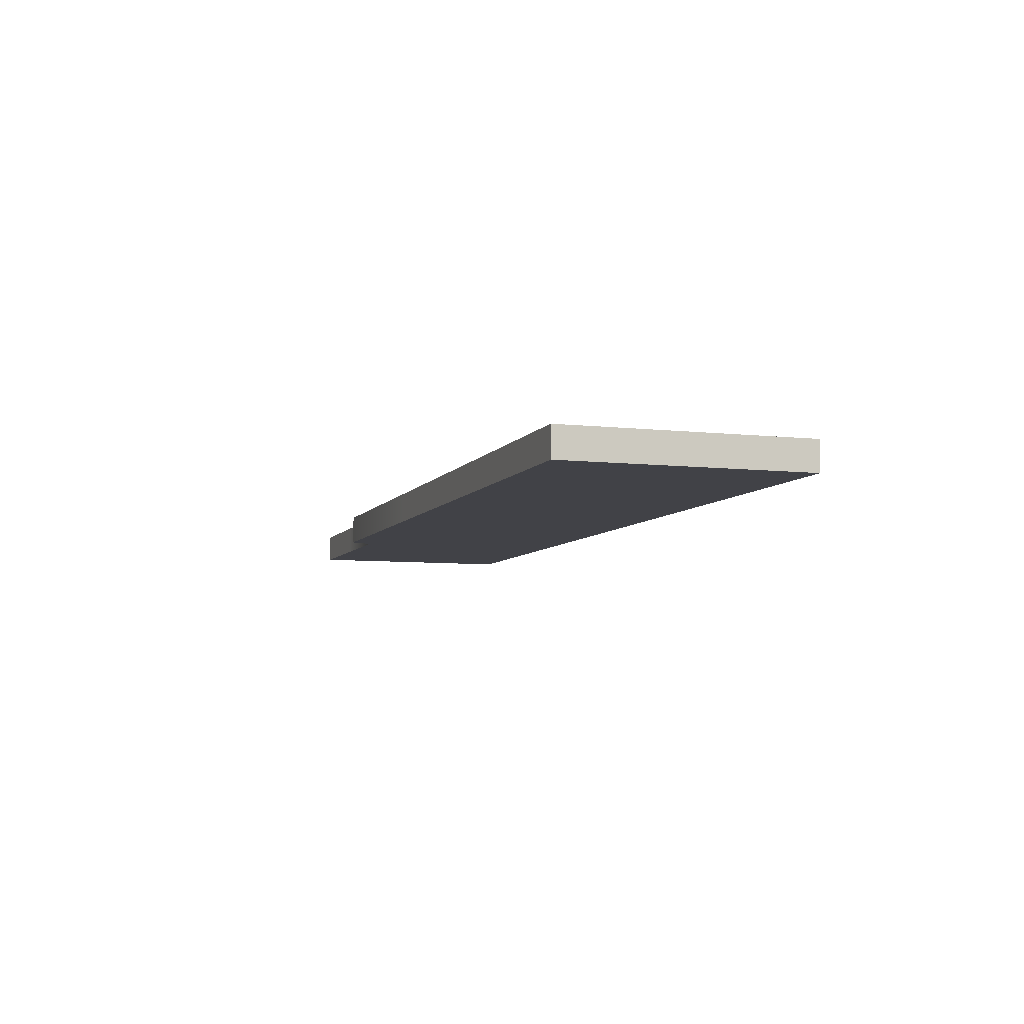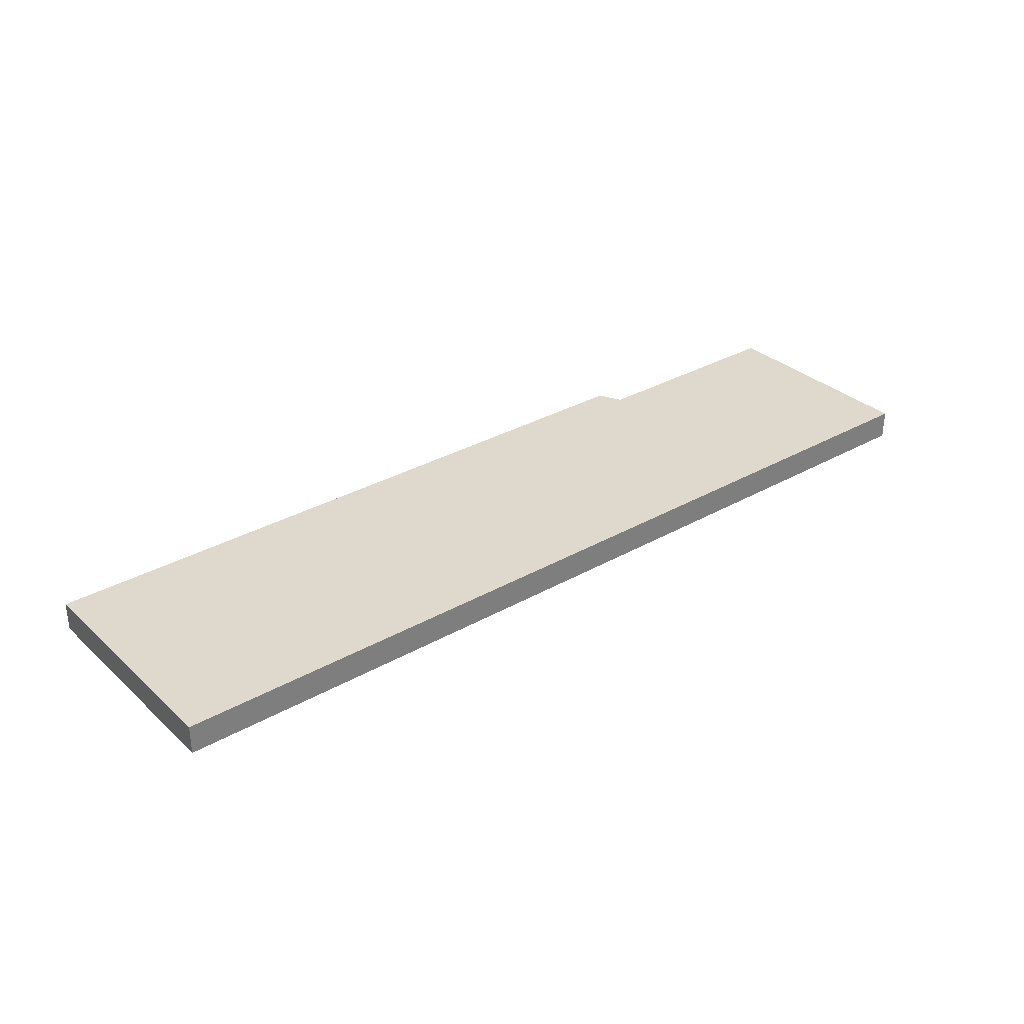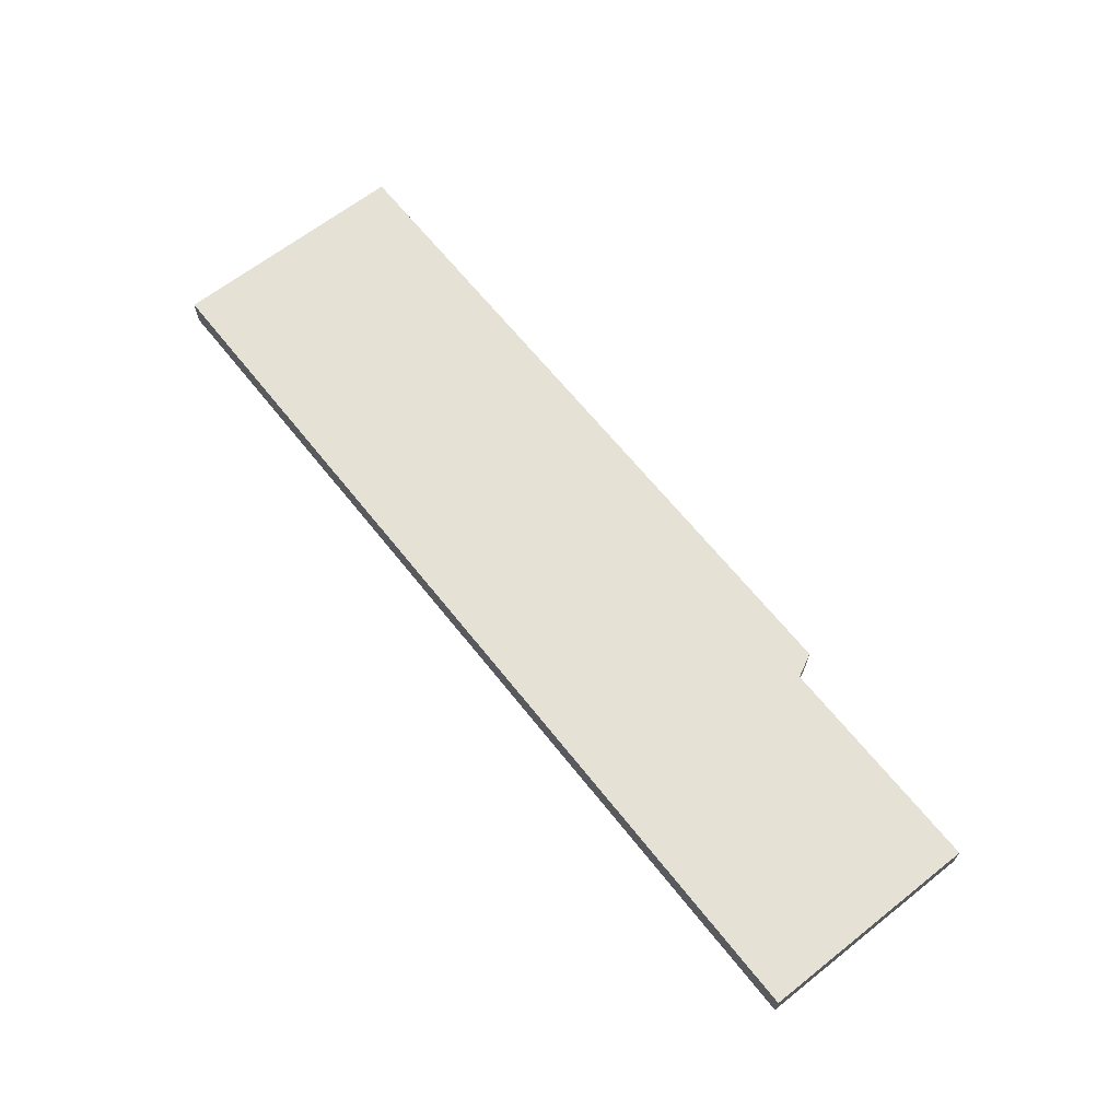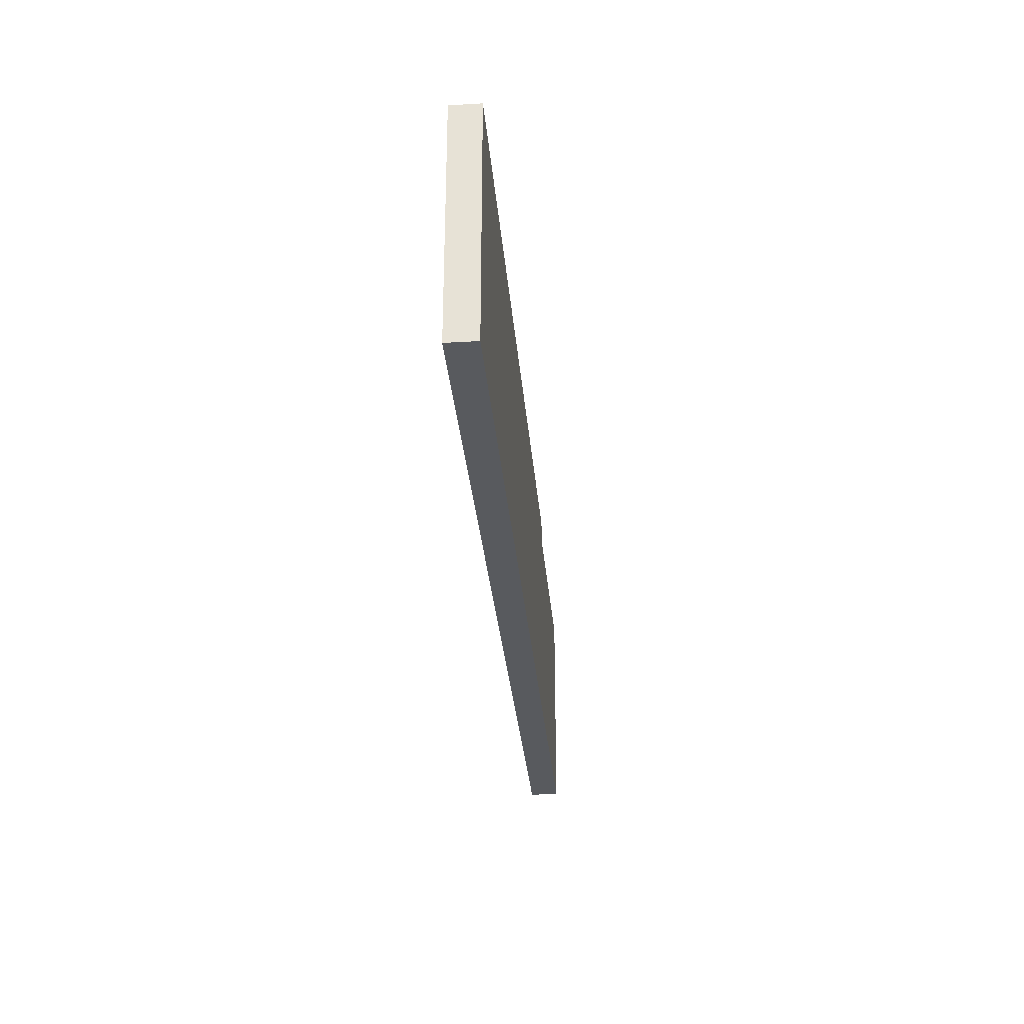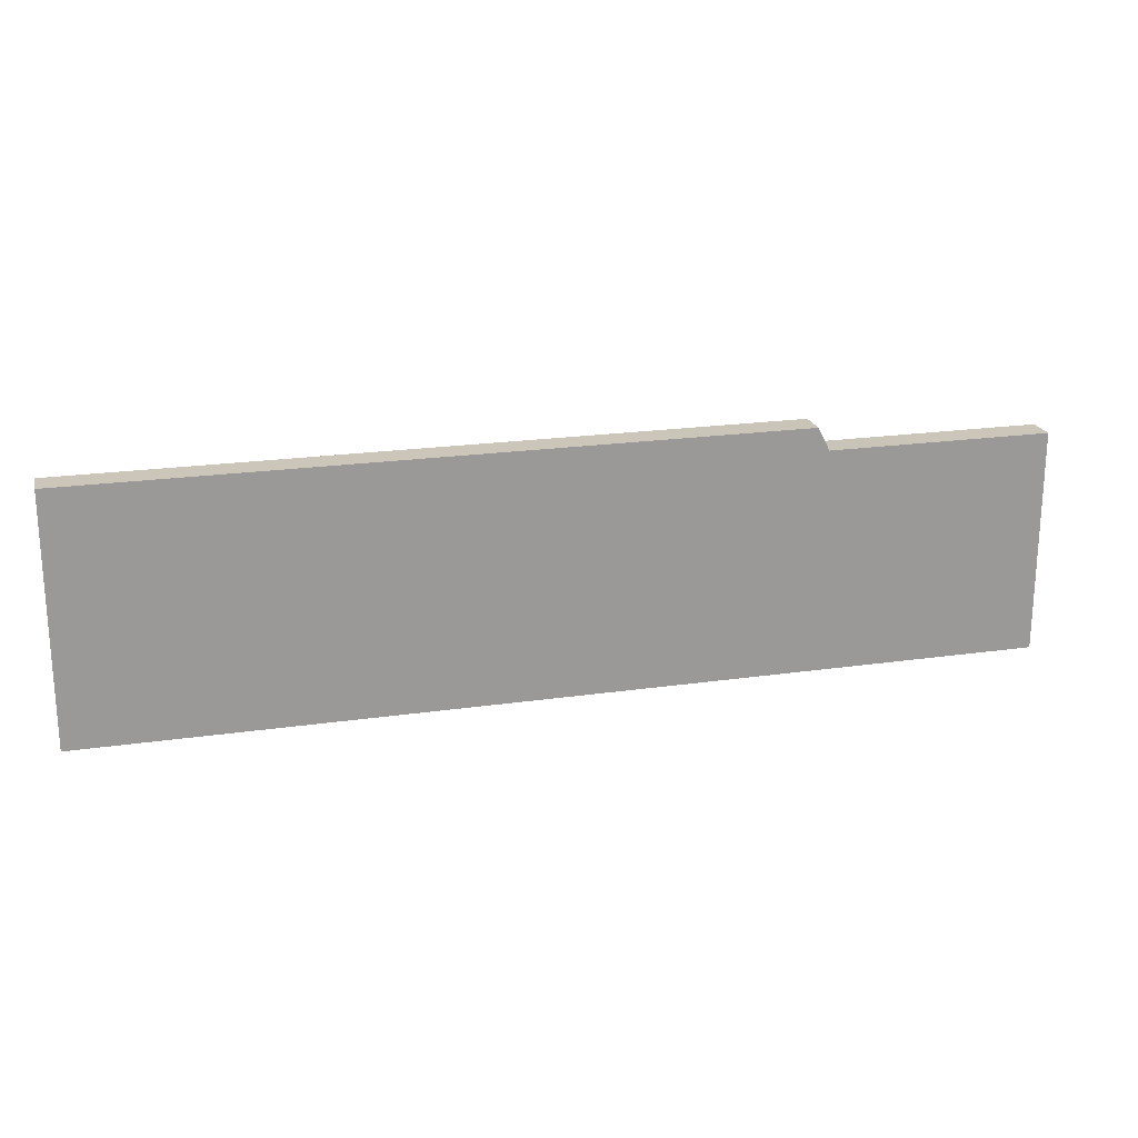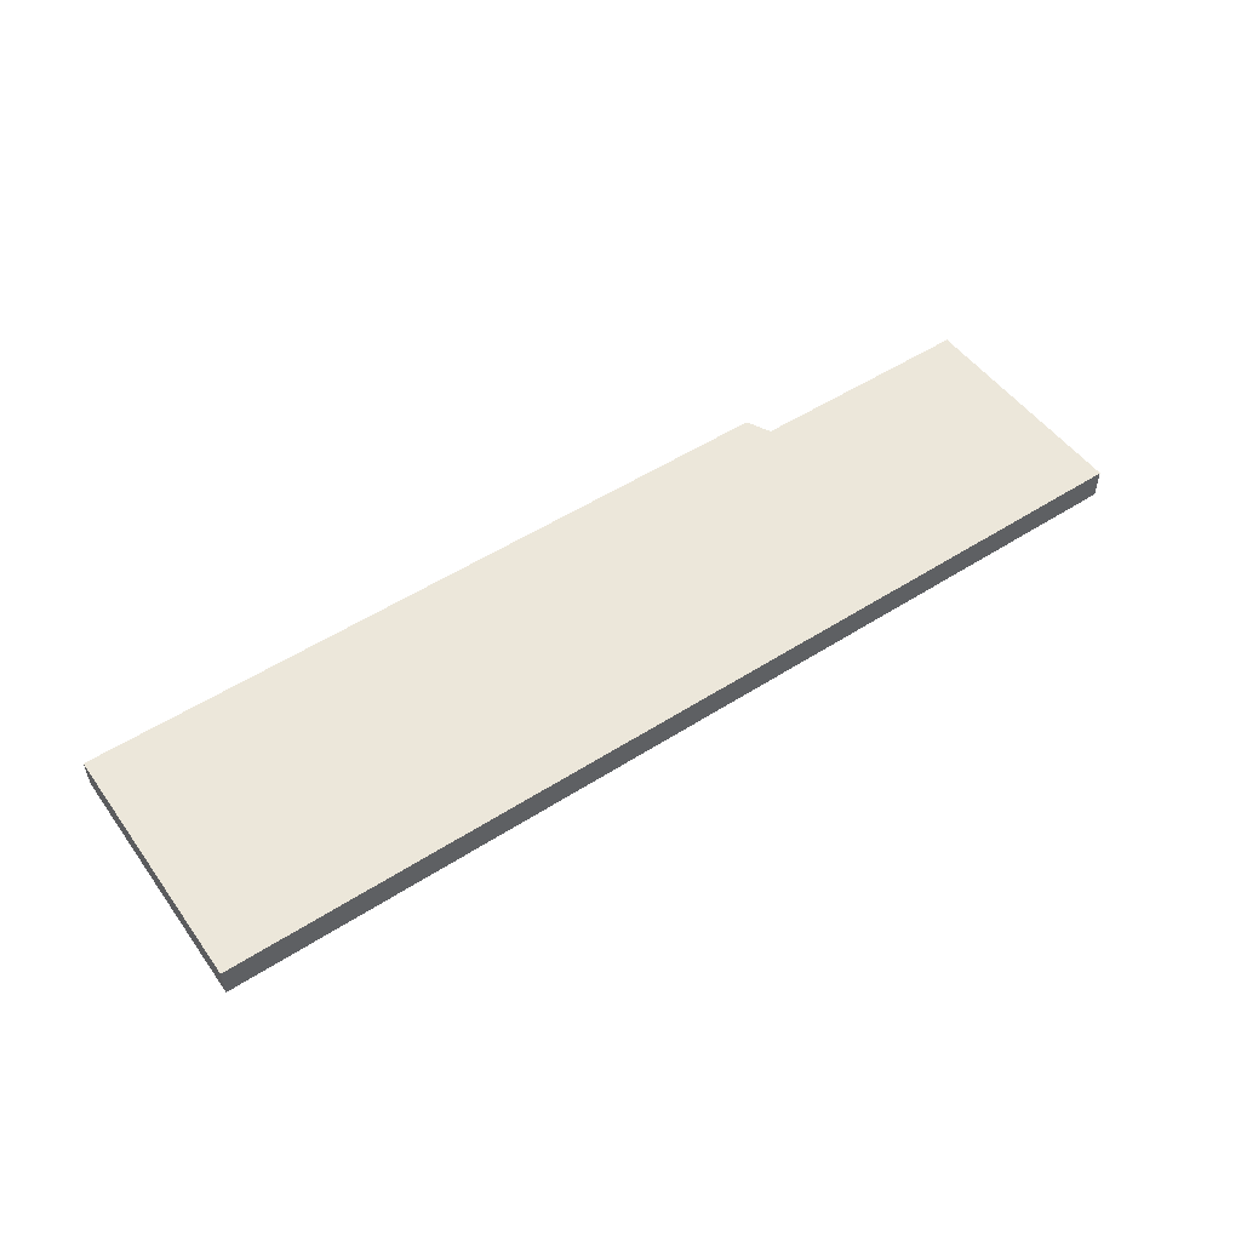
<metadata>
{"format":"obj","ext":"obj","renderer":"f3d","projection":"perspective","resolution":1024,"background":"white","views":[{"elev":-6.8,"azim":71.6,"up":"+Y"},{"elev":32.0,"azim":141.4,"up":"+Y"},{"elev":65.0,"azim":-128.4,"up":"+Y"},{"elev":-30.5,"azim":94.8,"up":"+Z"},{"elev":21.0,"azim":165.5,"up":"+Z"},{"elev":51.1,"azim":145.1,"up":"+Y"}]}
</metadata>
<code>
g default
v -627.5 -19.84 133.3
v 627.5 -19.84 164.3
v -627.5 19.84 133.3
v 627.5 19.84 164.3
v -627.5 19.84 -164.3
v 627.5 19.84 -164.3
v -627.5 -19.84 -164.3
v 627.5 -19.84 -164.3
v 0 -19.84 164.3
v 0 -19.84 -164.3
v 0 19.84 -164.3
v 0 19.84 164.3
v -313.7 -19.84 164.3
v -313.7 -19.84 -164.3
v -313.7 19.84 -164.3
v -313.7 19.84 164.3
v -470.6 -19.84 133.3
v -470.6 -19.84 -164.3
v -470.6 19.84 -164.3
v -470.6 19.84 133.3
v -329.4 -19.84 133.3
v -329.4 19.84 133.3
v -329.4 19.84 -164.3
v -329.4 -19.84 -164.3
g Water
f 12 9 2 4
f 11 12 4 6
f 10 11 6 8
f 9 10 8 2
f 2 8 6 4
f 7 1 3 5
f 13 14 10 9
f 14 15 11 10
f 15 16 12 11
f 16 13 9 12
f 17 18 24 21
f 18 19 23 24
f 19 20 22 23
f 20 17 21 22
f 7 18 17 1
f 5 19 18 7
f 3 20 19 5
f 1 17 20 3
f 22 21 13 16
f 23 22 16 15
f 24 23 15 14
f 21 24 14 13

</code>
